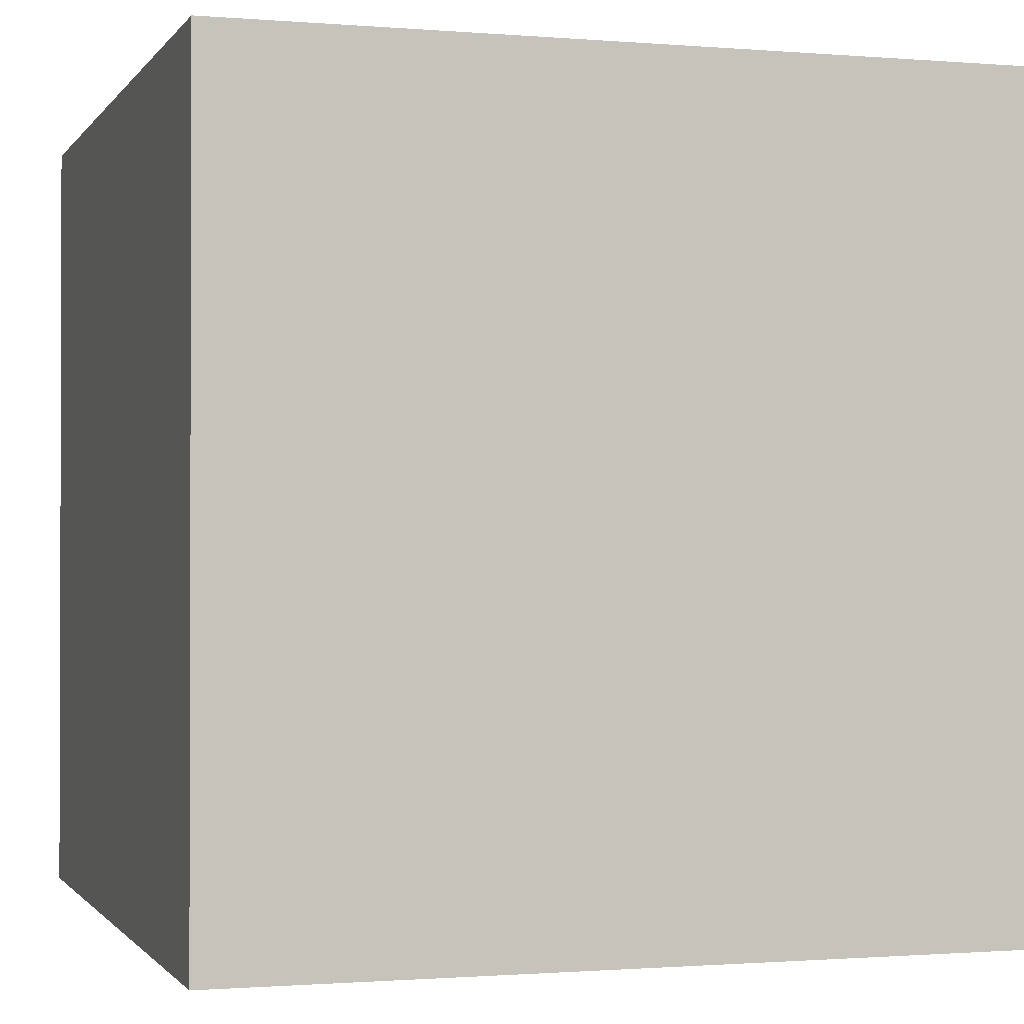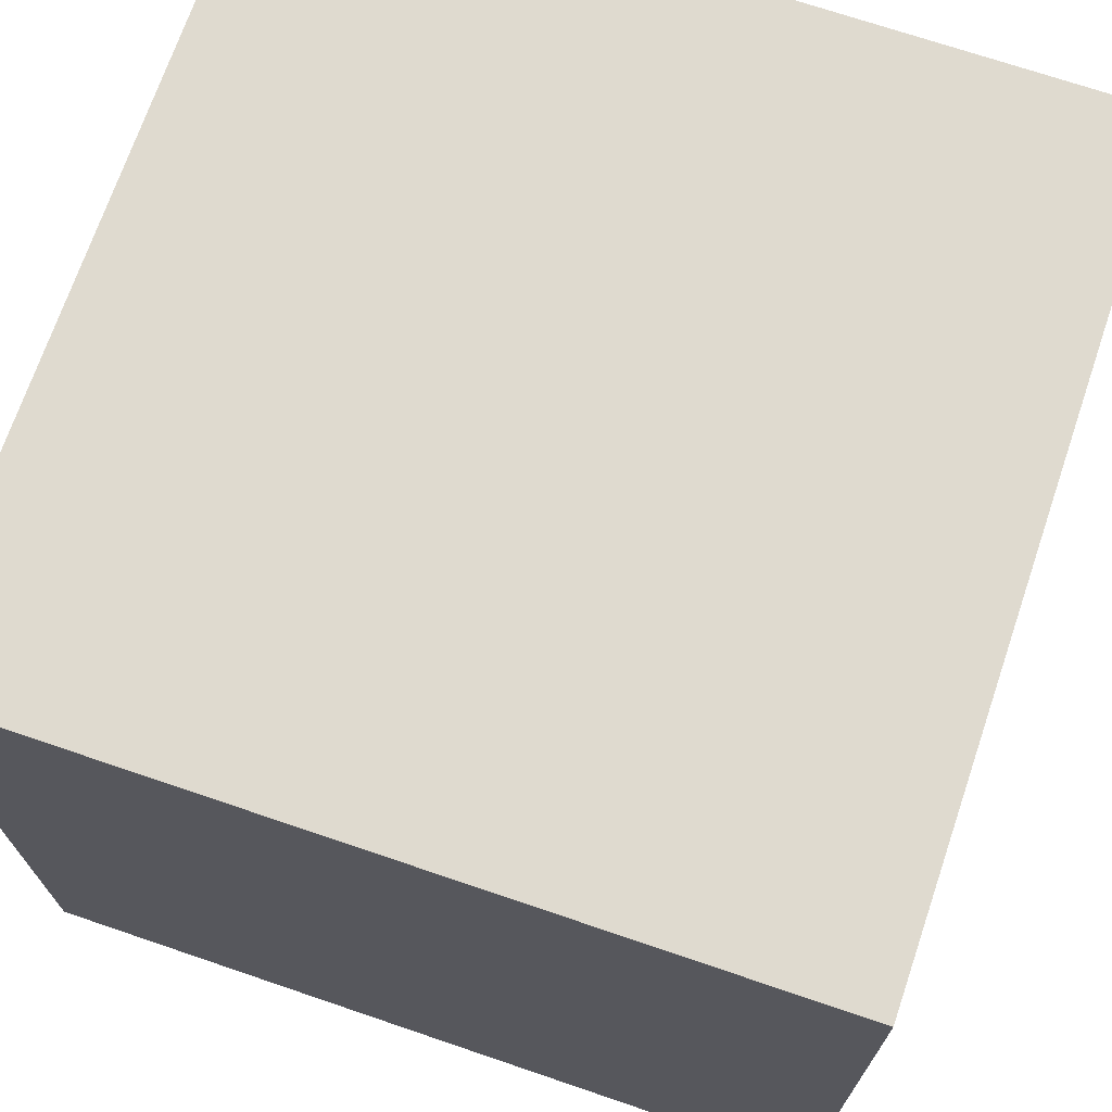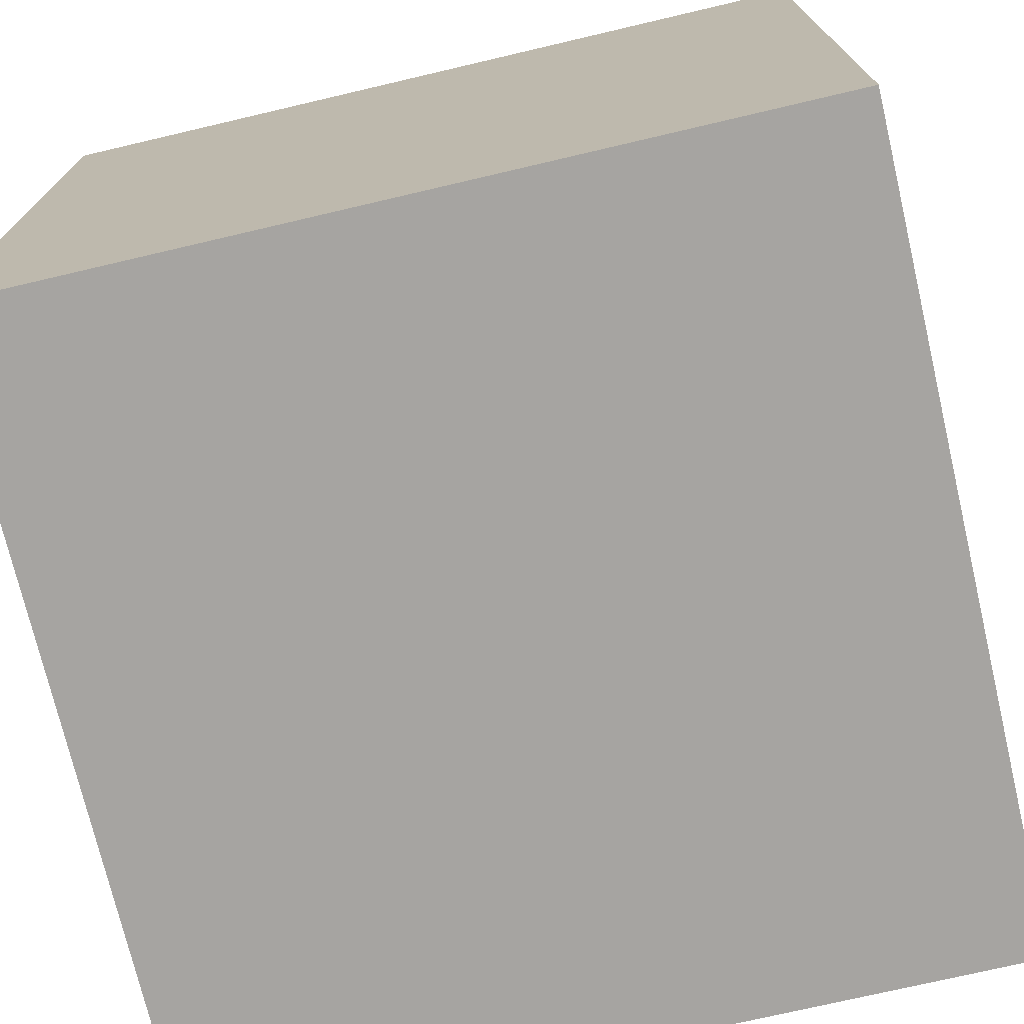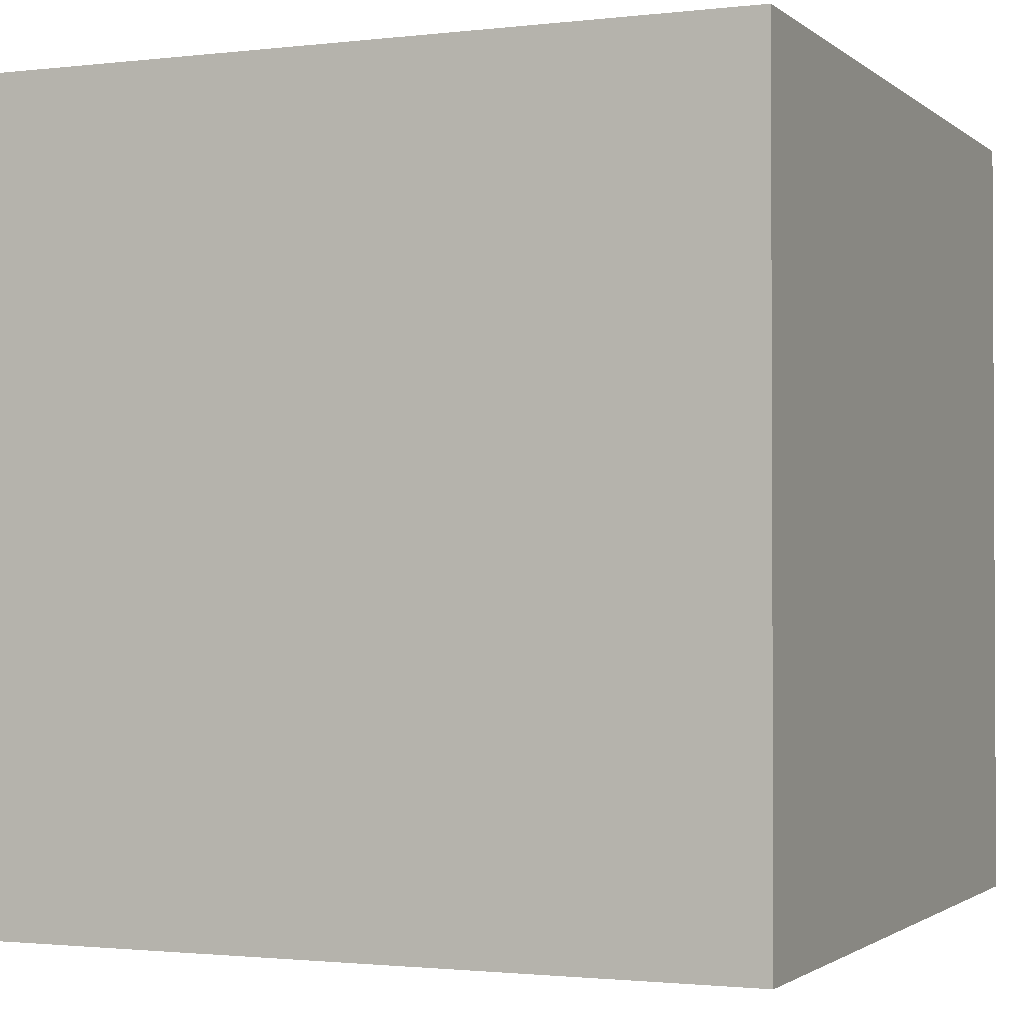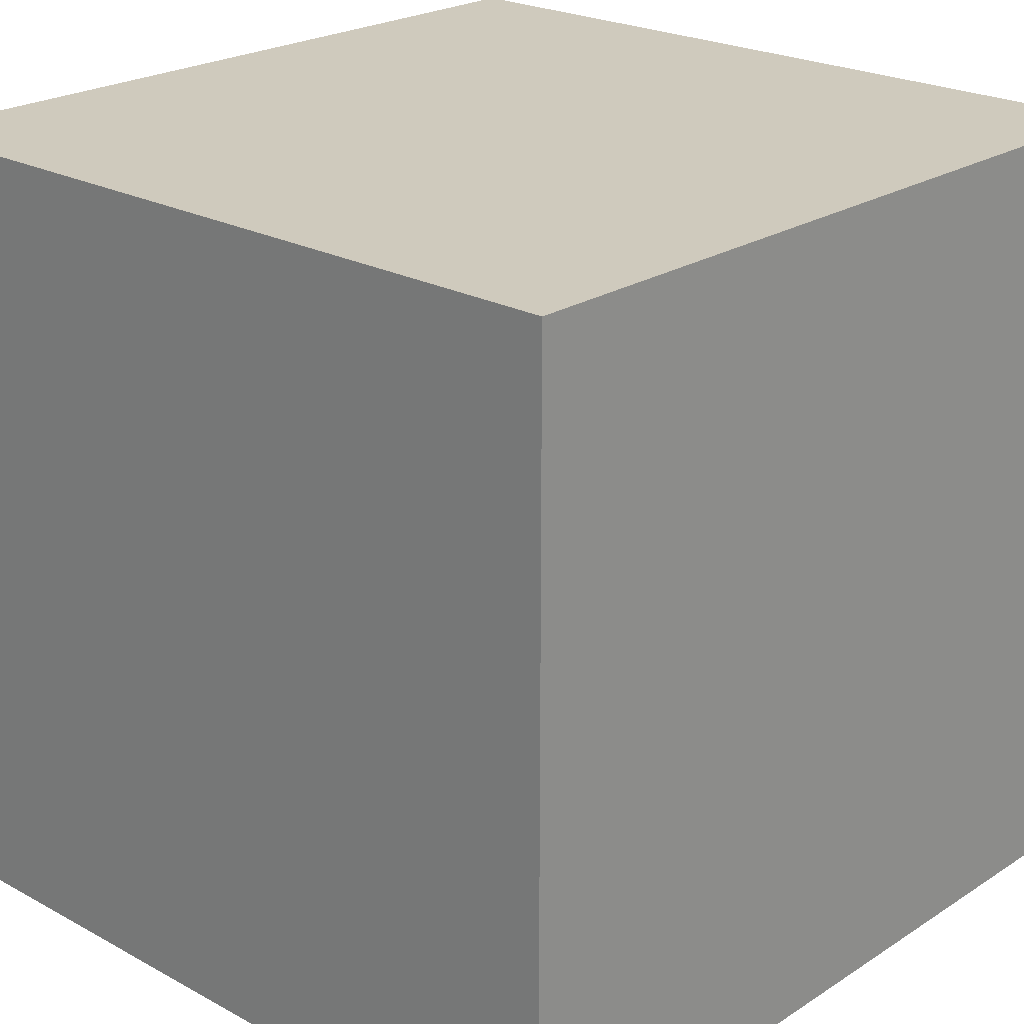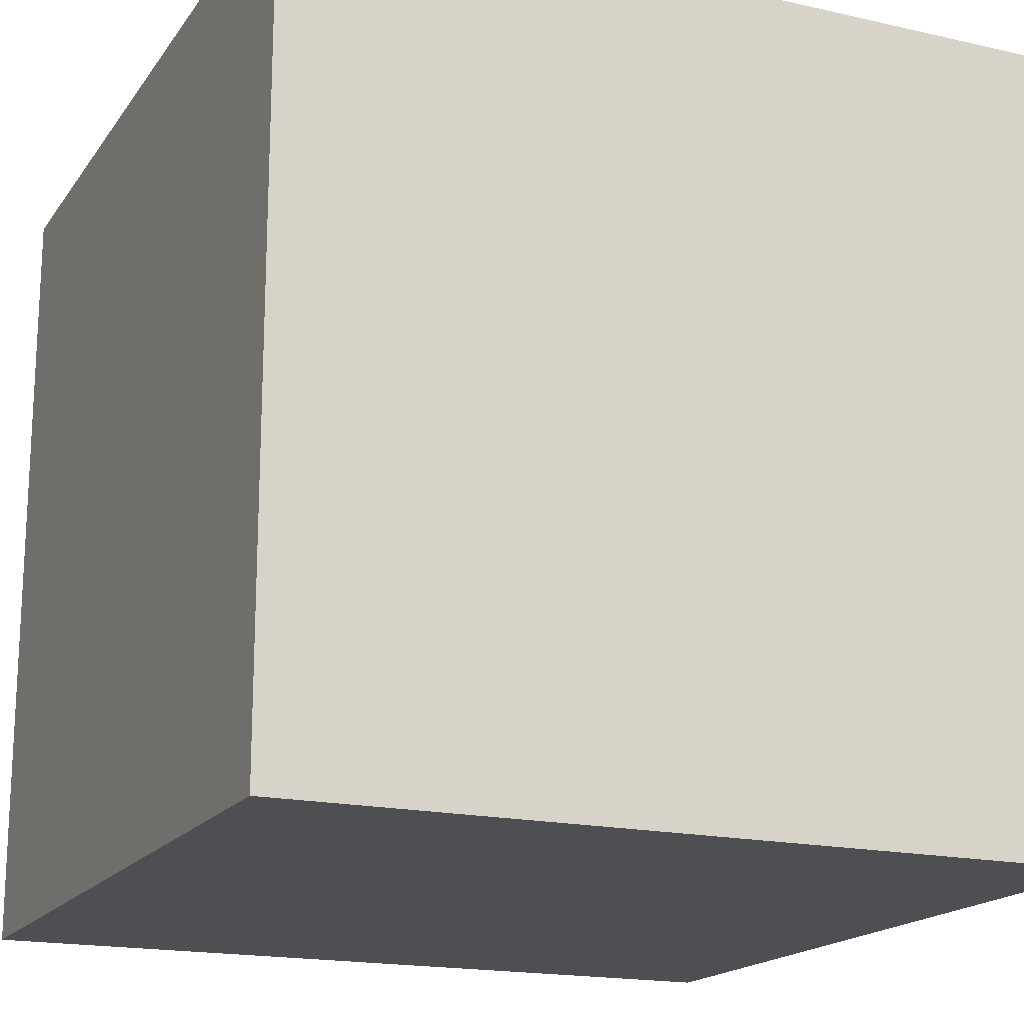
<metadata>
{"format":"obj","ext":"obj","renderer":"f3d","projection":"perspective","resolution":1024,"background":"white","views":[{"elev":-1.0,"azim":-107.2,"up":"+Z"},{"elev":70.9,"azim":108.8,"up":"+Y"},{"elev":-73.5,"azim":-76.8,"up":"+Y"},{"elev":-1.6,"azim":23.1,"up":"+Y"},{"elev":23.0,"azim":42.7,"up":"+Y"},{"elev":-17.8,"azim":-114.0,"up":"+Z"}]}
</metadata>
<code>
g Segment
v -1 -1 1
v -1 1 1
v -1 -1 -1
v -1 1 -1
v 1 -1 1
v 1 1 1
v 1 -1 -1
v 1 1 -1
f 2 4 3 1
f 4 8 7 3
f 8 6 5 7
f 6 2 1 5
f 1 3 7 5
f 6 8 4 2

</code>
